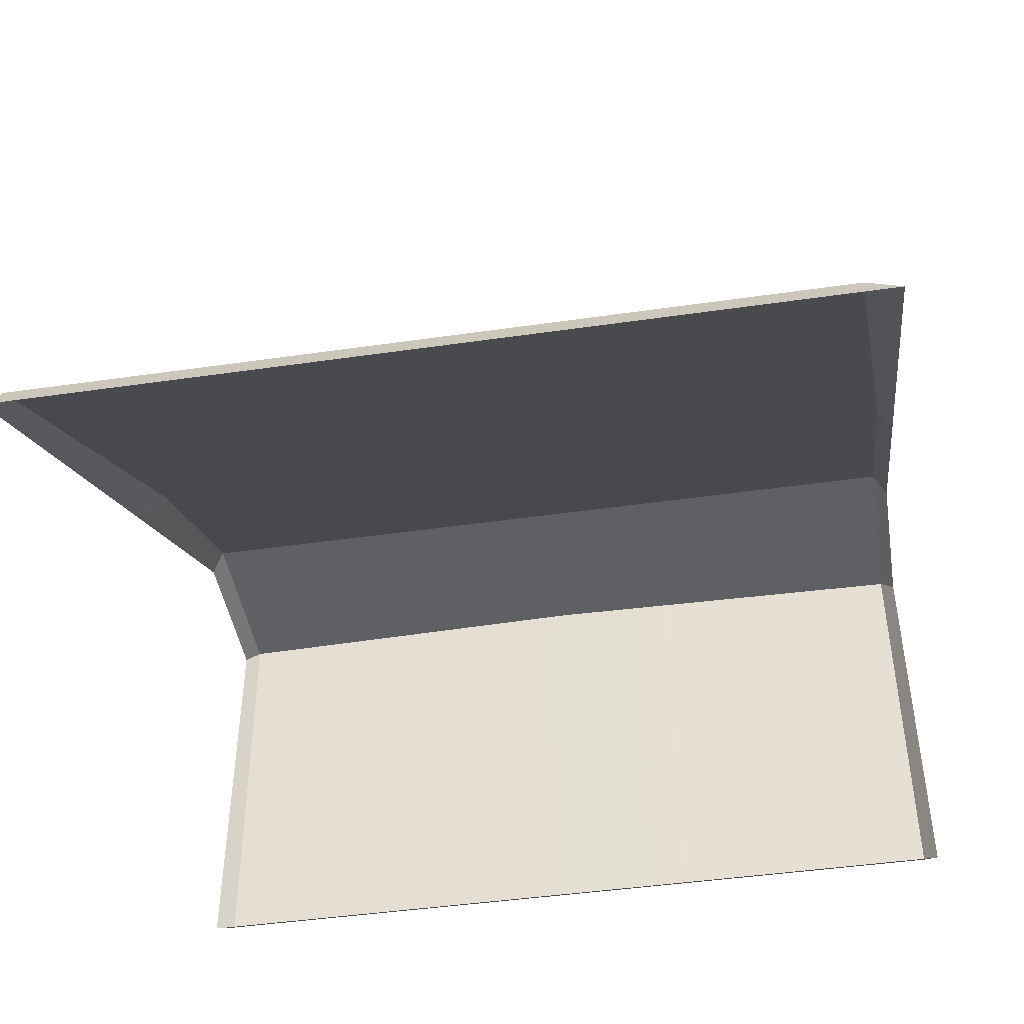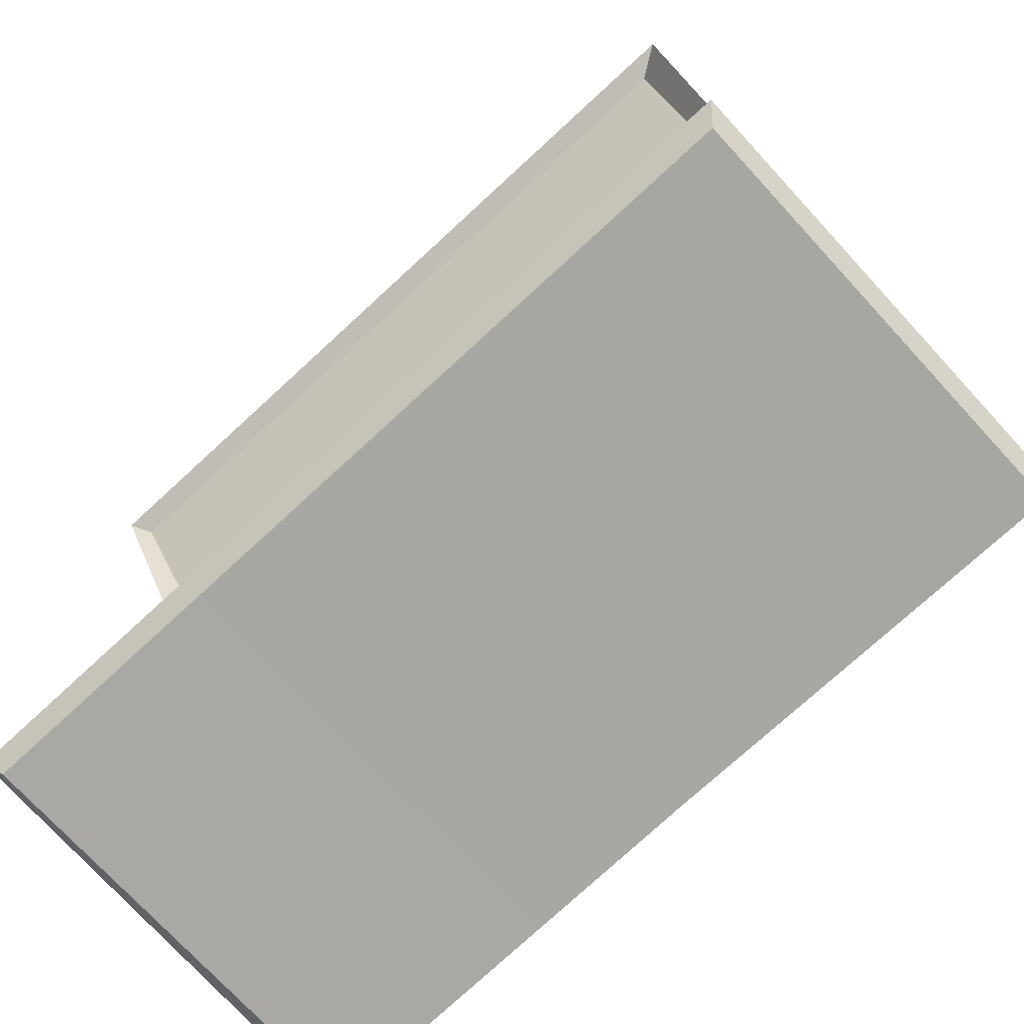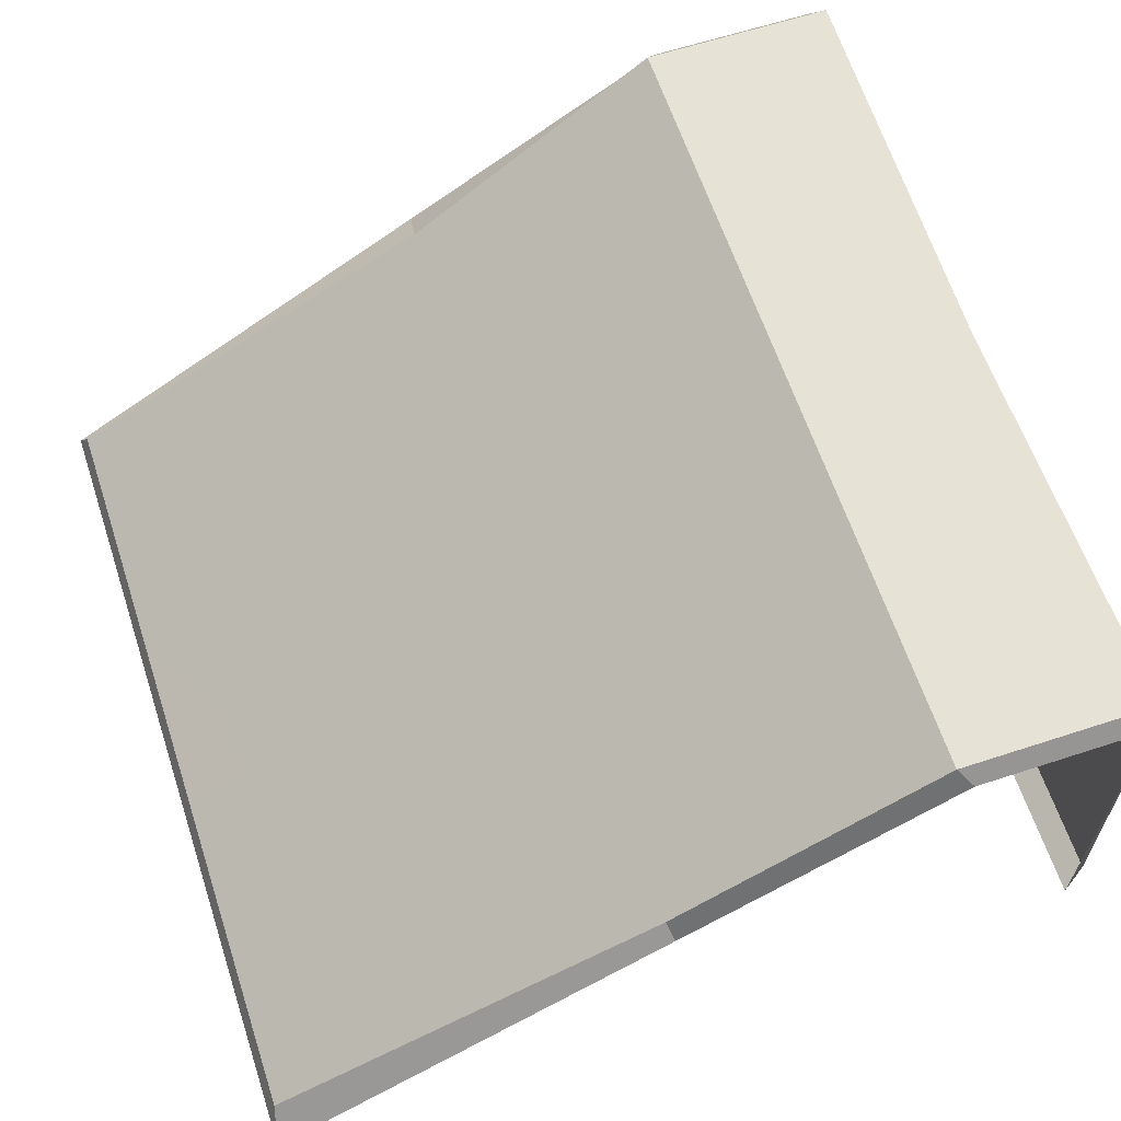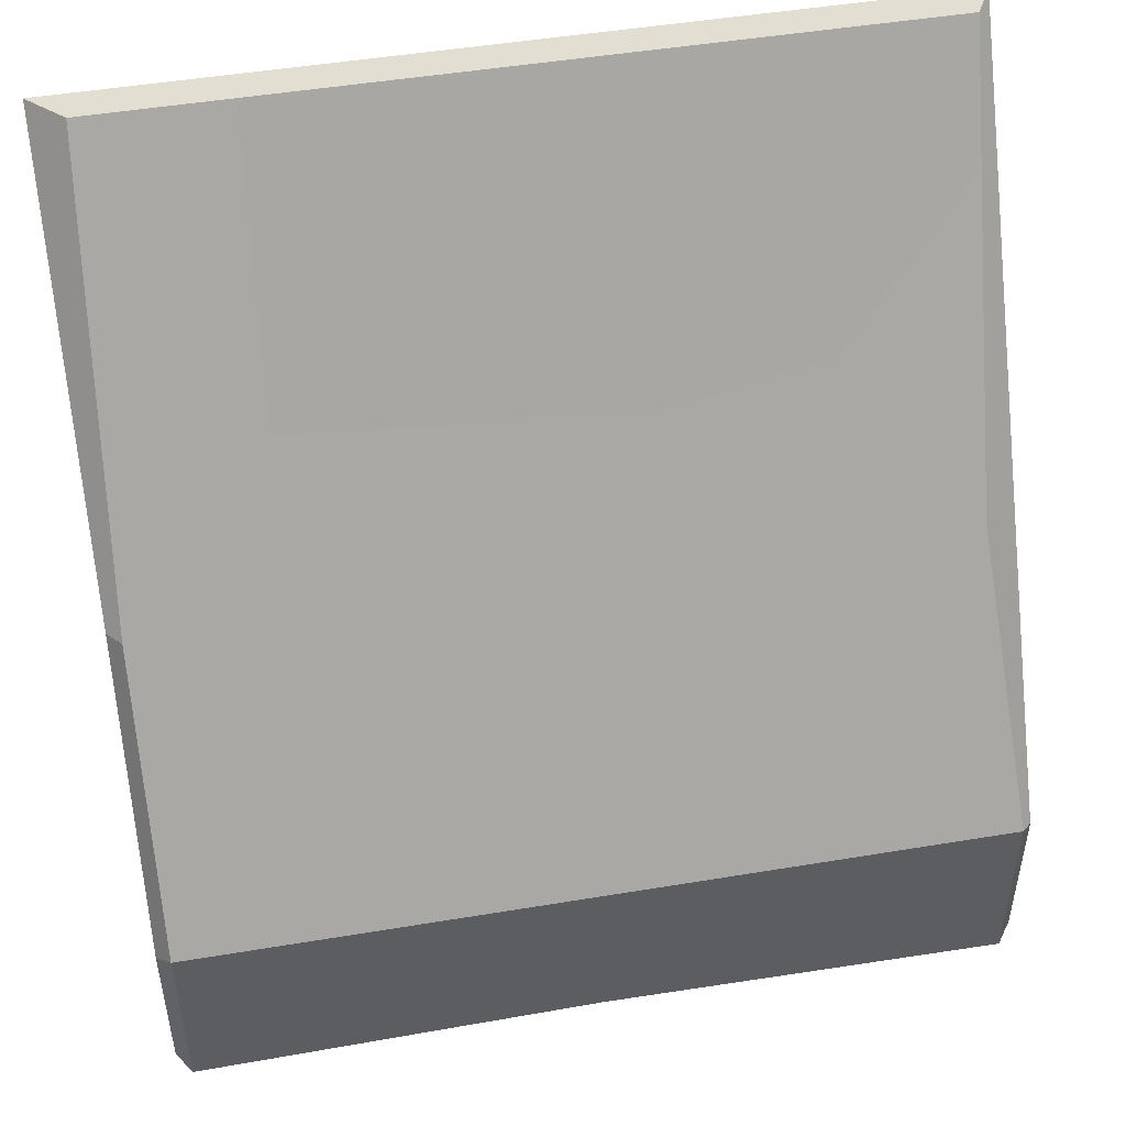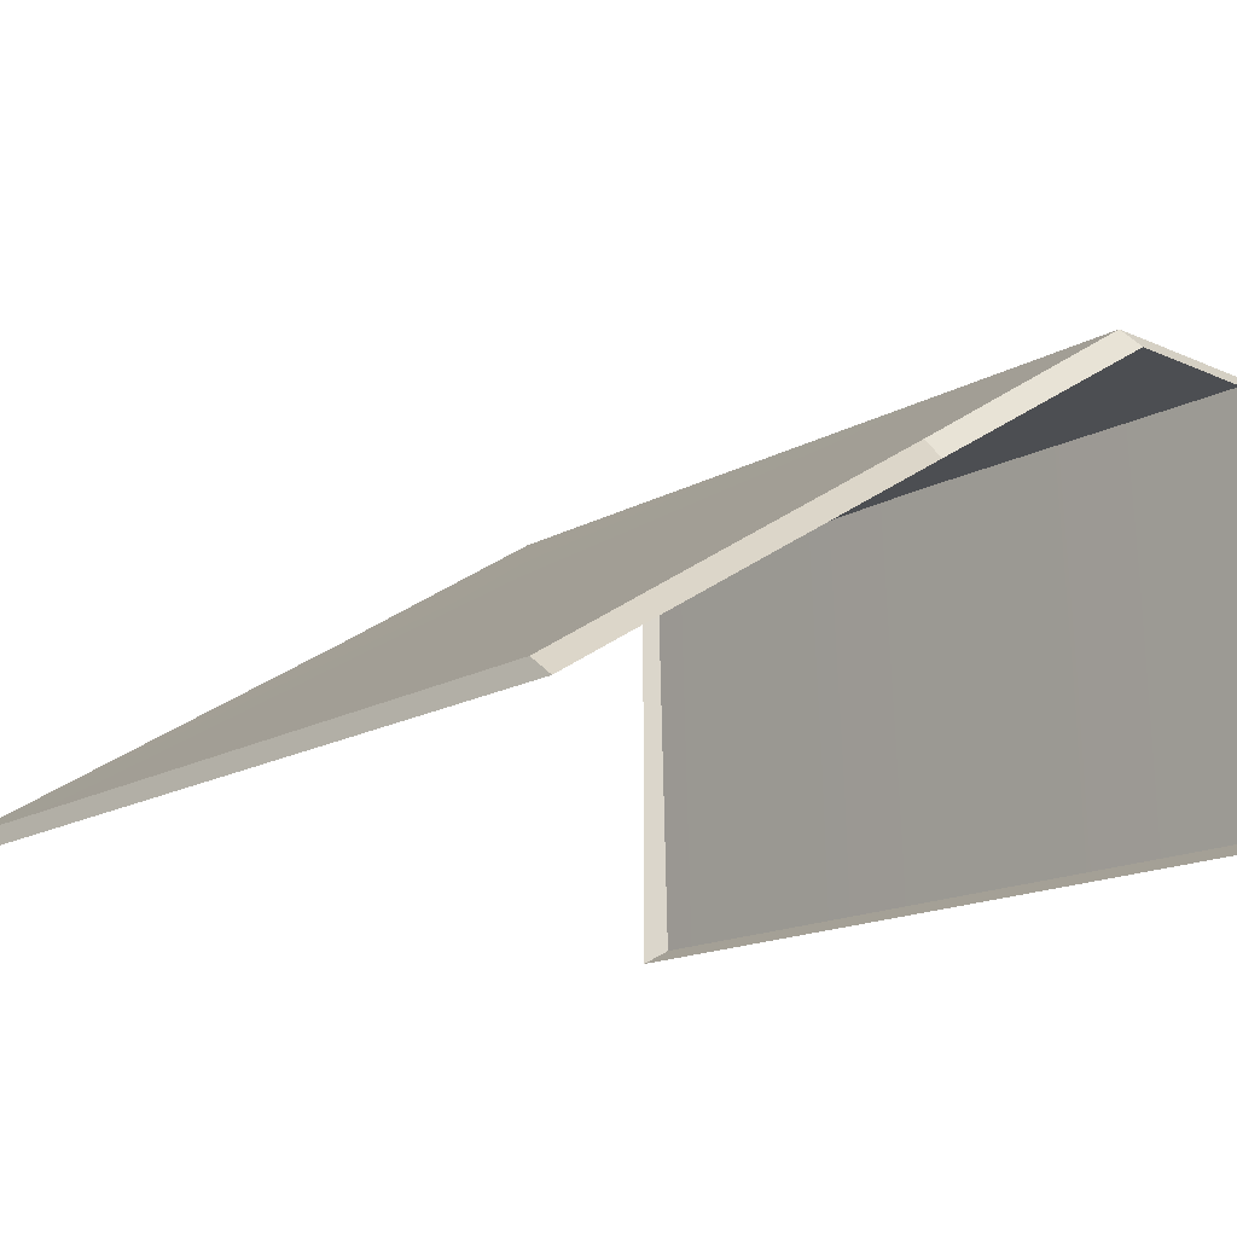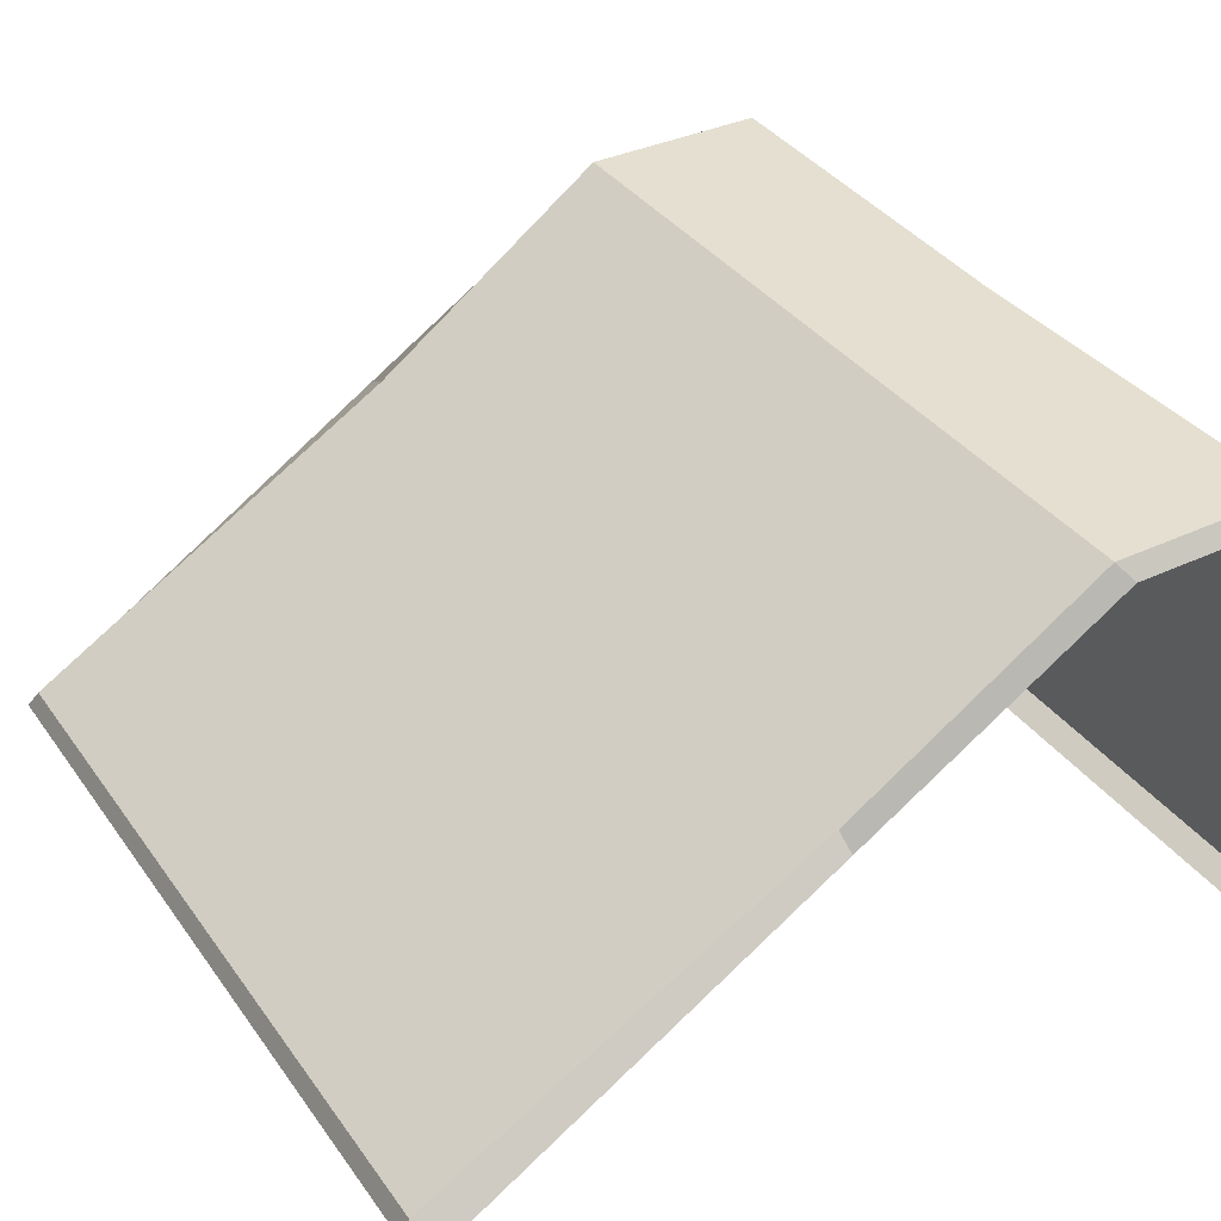
<metadata>
{"format":"obj","ext":"obj","renderer":"f3d","projection":"perspective","resolution":1024,"background":"white","views":[{"elev":-45.2,"azim":9.5,"up":"+Y"},{"elev":-76.1,"azim":42.6,"up":"+Z"},{"elev":63.0,"azim":71.7,"up":"+Y"},{"elev":48.5,"azim":169.5,"up":"+Z"},{"elev":-16.6,"azim":48.5,"up":"+Y"},{"elev":36.6,"azim":58.7,"up":"+Y"}]}
</metadata>
<code>
g SM_Env_StormCanal_Straight_01
v 0.08333 0.1031 -5.062
v 2.5 0.1031 -3.917
v 0.08333 0.1031 -3.917
v 2.5 0.1031 -5.012
v 4.917 0.1031 -3.917
v 4.917 0.1031 -5.062
v 0.08333 0.1031 -5.062
v 0.08333 -2.409 -5.135
v 2.5 -2.409 -5.135
v 2.5 0.1031 -5.012
v 4.917 0.1031 -5.062
v 4.917 -2.409 -5.135
v -2.682e-07 -1.157e-08 -4
v 0.08333 0.1031 -3.917
v 0.1987 -0.8866 -2.368
v -2.802e-07 -1.001 -2.399
v -2.98e-07 -2.5 -7.749e-07
v 0.08333 -2.369 -0.04797
v 2.442 -2.369 -0.04797
v 2.5 -2.5 -7.749e-07
v 4.8 -2.369 -0.04797
v 5 -2.5 -7.749e-07
v 5 -1.001 -2.399
v 4.917 -0.8866 -2.368
v 4.917 0.1031 -3.917
v 5 -1.157e-08 -4
v -2.98e-07 -1.157e-08 -5
v 0.08333 0.1031 -5.062
v 0.08333 0.1031 -3.917
v -2.682e-07 -1.157e-08 -4
v 5 -1.157e-08 -4
v 4.917 0.1031 -3.917
v 4.917 0.1031 -5.062
v 5 -1.157e-08 -5
v 5 -1.157e-08 -5
v 4.917 0.1031 -5.062
v 4.917 -2.409 -5.135
v 5 -2.5 -5
v 2.5 -2.5 -5
v 0.08333 -2.409 -5.135
v -2.98e-07 -2.5 -5
v 2.5 -2.409 -5.135
v 5 -2.5 -5
v 4.917 -2.409 -5.135
v -2.98e-07 -2.5 -5
v 0.08333 -2.409 -5.135
v 0.08333 0.1031 -5.062
v -2.98e-07 -1.157e-08 -5
v 5 -2.5 -7.749e-07
v 4.8 -2.369 -0.04797
v 4.917 -0.8866 -2.368
v 5 -1.001 -2.399
v 0.1987 -0.8866 -2.368
v 0.08333 -2.369 -0.04797
v -2.98e-07 -2.5 -7.749e-07
v -2.802e-07 -1.001 -2.399
v 4.917 -0.8866 -2.368
v 4.8 -2.369 -0.04797
v 2.442 -2.369 -0.04797
v 1.613 -0.759 -2.586
v 0.08333 -2.369 -0.04797
v 0.1987 -0.8866 -2.368
v 0.08333 0.1031 -3.917
v 2.5 0.1031 -3.917
v 4.917 0.1031 -3.917
g SM_Env_StormCanal_Straight_01_0
f 3 2 1
f 2 4 1
f 2 5 4
f 5 6 4
f 9 8 7
f 10 9 7
f 10 11 9
f 11 12 9
f 15 14 13
f 16 15 13
f 19 18 17
f 20 19 17
f 21 19 20
f 22 21 20
f 25 24 23
f 26 25 23
f 29 28 27
f 30 29 27
f 33 32 31
f 34 33 31
f 37 36 35
f 38 37 35
f 41 40 39
f 40 42 39
f 39 42 43
f 42 44 43
f 47 46 45
f 48 47 45
f 51 50 49
f 52 51 49
f 55 54 53
f 56 55 53
f 59 58 57
f 59 57 60
f 61 59 60
f 61 60 62
f 62 60 63
f 60 64 63
f 60 57 64
f 57 65 64

</code>
